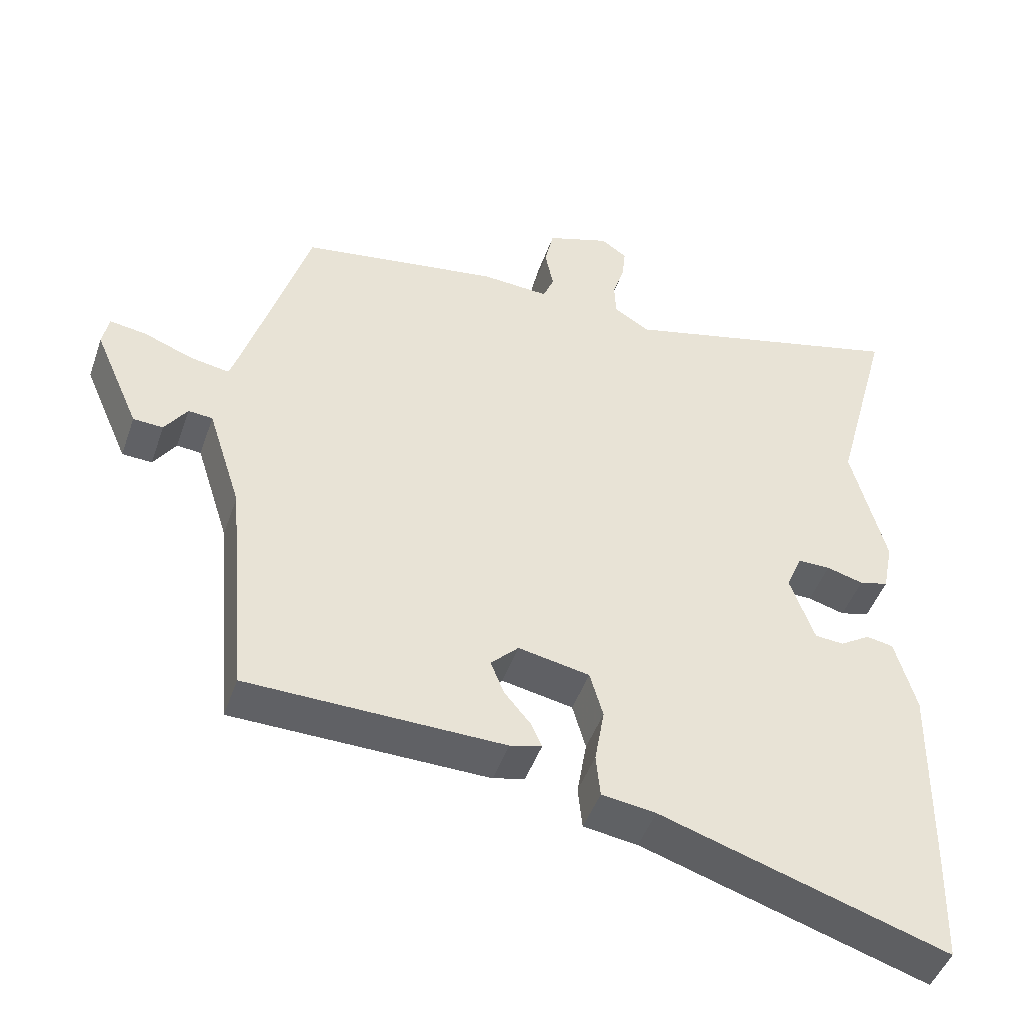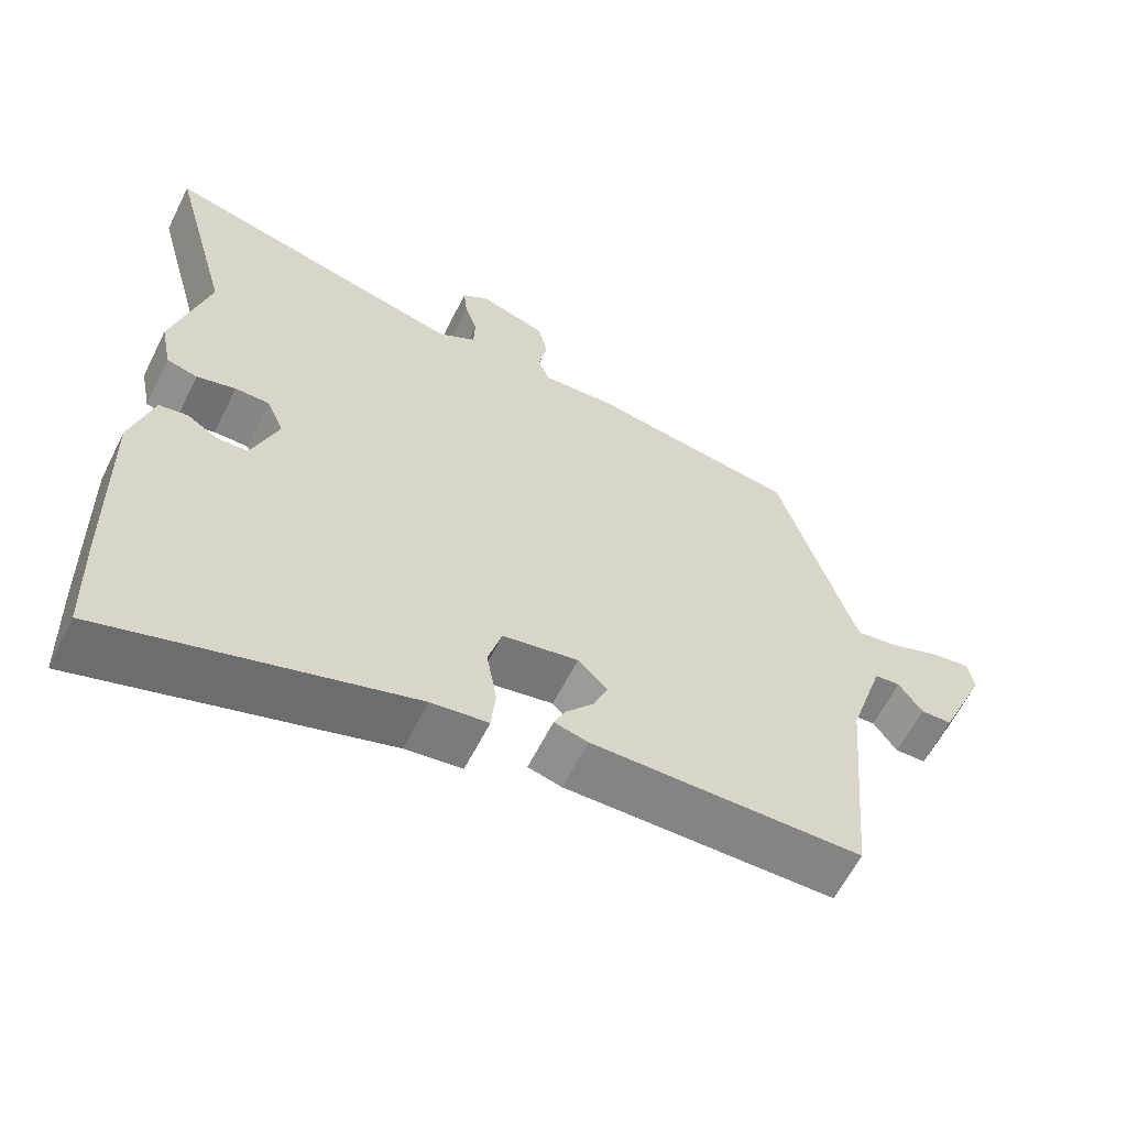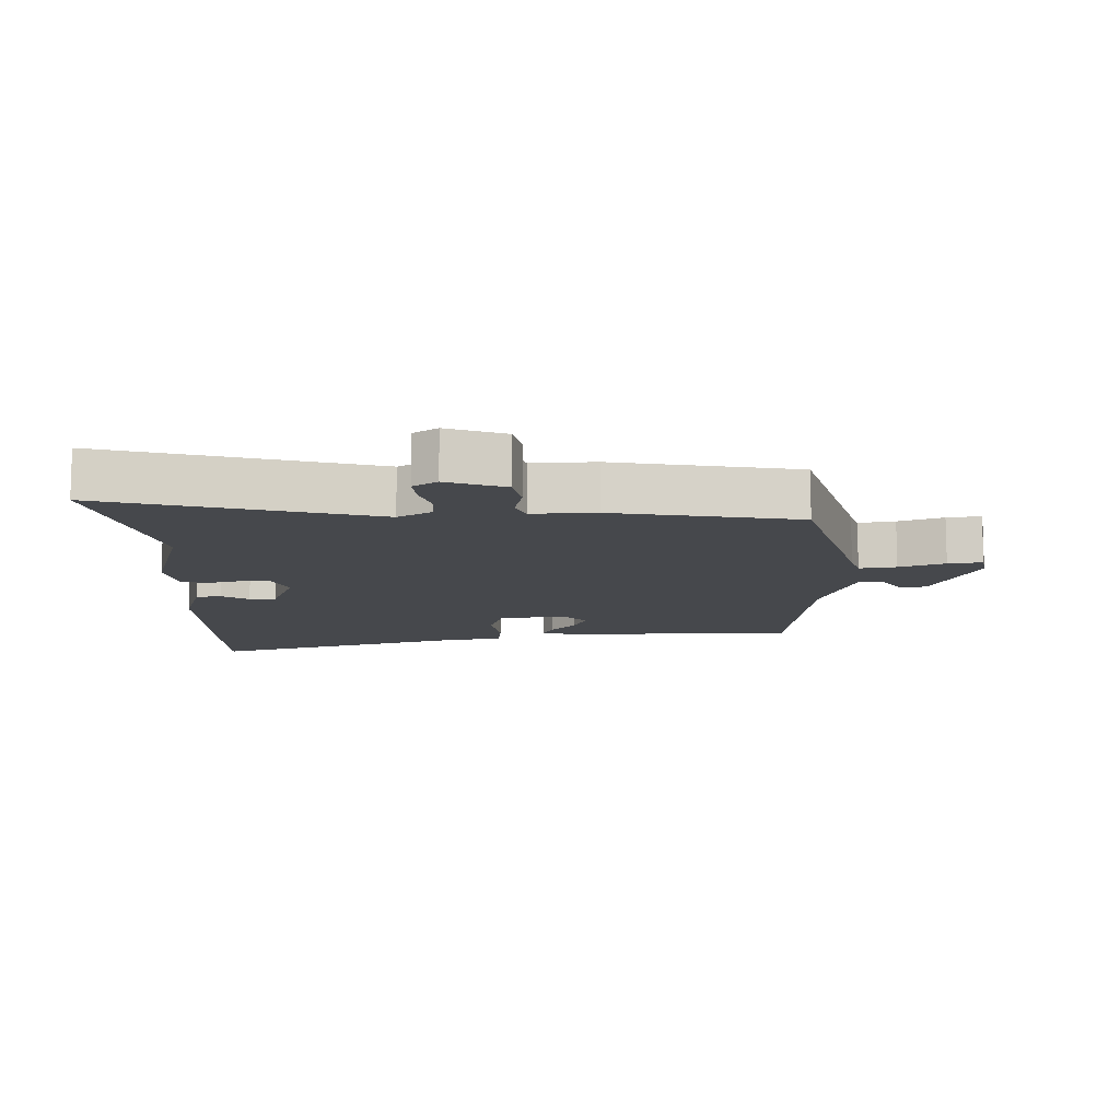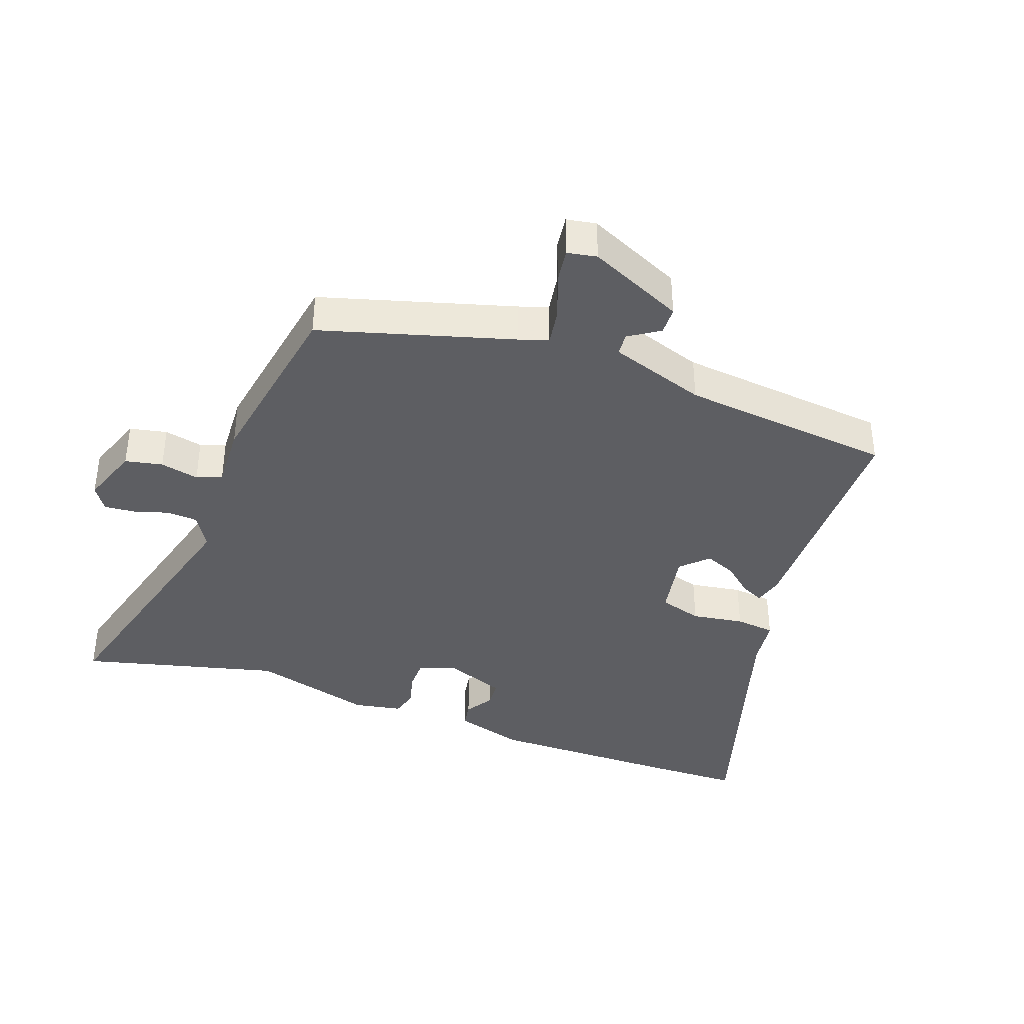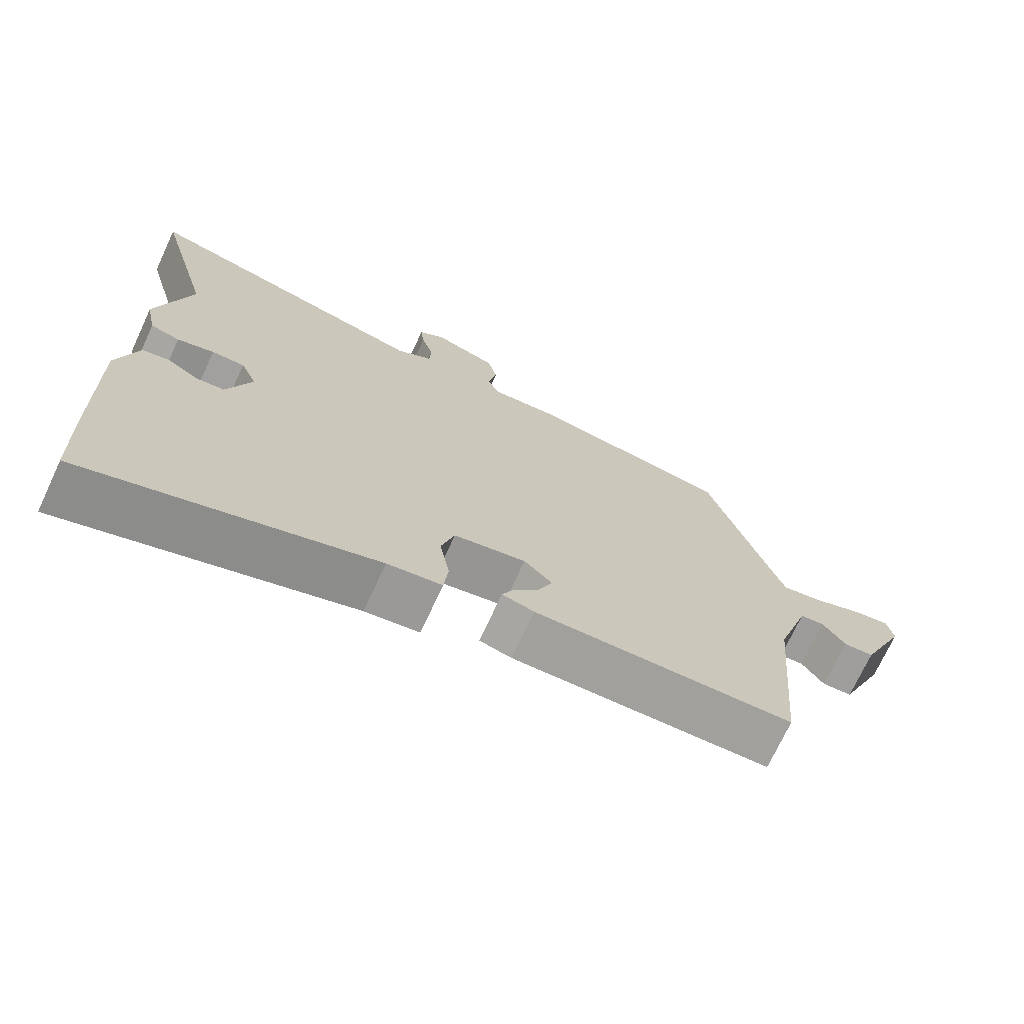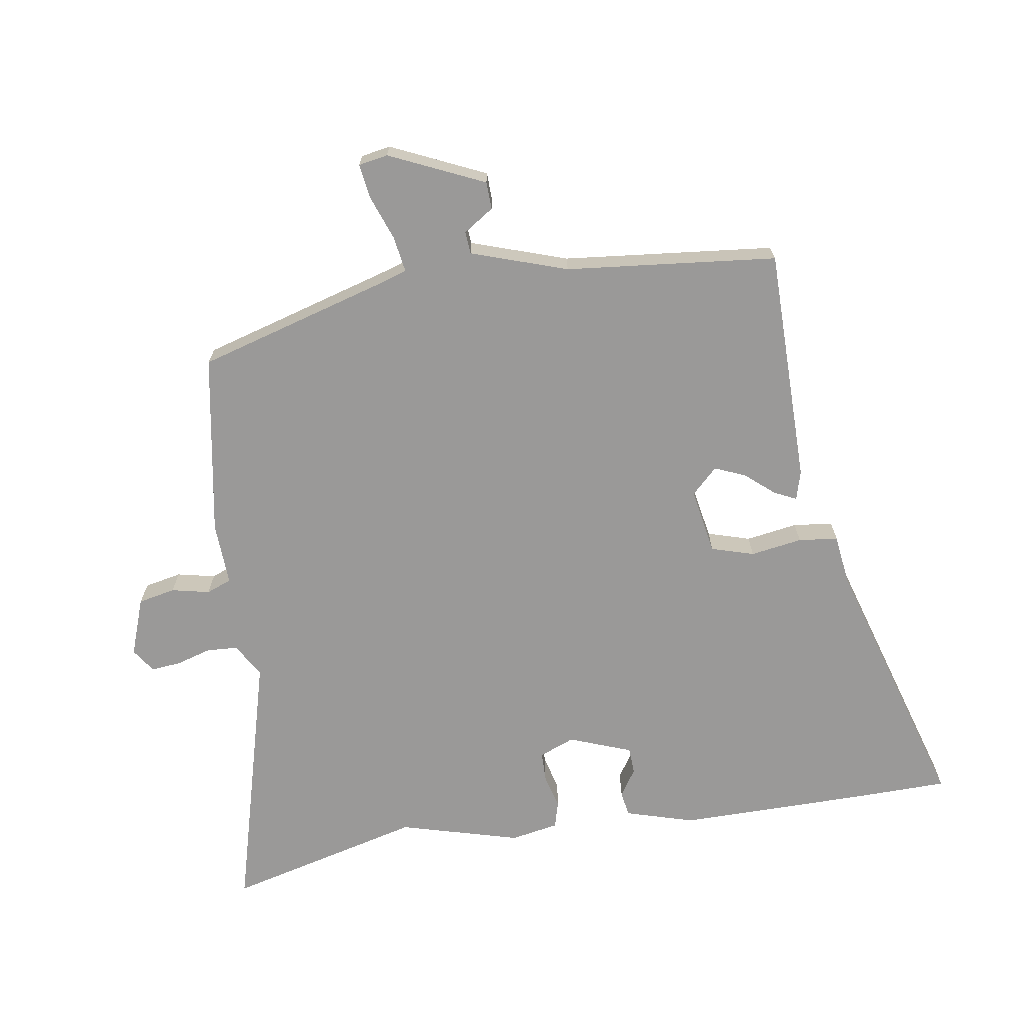
<metadata>
{"format":"obj","ext":"obj","renderer":"f3d","projection":"perspective","resolution":1024,"background":"white","views":[{"elev":-46.6,"azim":161.2,"up":"+Z"},{"elev":-61.7,"azim":-26.6,"up":"+Z"},{"elev":-11.3,"azim":0.2,"up":"+Y"},{"elev":-38.9,"azim":69.2,"up":"+Y"},{"elev":-71.9,"azim":-25.0,"up":"+Z"},{"elev":-69.1,"azim":98.1,"up":"+Y"}]}
</metadata>
<code>
v 0.492 0.07 -0.444
v 0.122 0.07 -0.451
v 0.076 0.07 -0.439
v 0.092 0.07 -0.404
v 0.13 0.07 -0.358
v 0.149 0.07 -0.31
v 0.109 0.07 -0.27
v 0.006 0.07 -0.29
v -0.013 0.07 -0.357
v 0.001 0.07 -0.438
v -0.005 0.07 -0.5
v -0.083 0.07 -0.511
v -0.495 0.07 -0.642
v -0.5 0.07 -0.491
v -0.506 0.07 -0.196
v -0.476 0.07 -0.088
v -0.437 0.07 -0.081
v -0.394 0.07 -0.108
v -0.352 0.07 -0.105
v -0.317 0.07 -0.007
v -0.34 0.07 0.048
v -0.387 0.07 0.048
v -0.44 0.07 0.033
v -0.482 0.07 0.044
v -0.497 0.07 0.119
v -0.448 0.07 0.308
v -0.531 0.07 0.615
v -0.113 0.07 0.509
v -0.061 0.07 0.541
v -0.059 0.07 0.59
v -0.076 0.07 0.644
v -0.081 0.07 0.691
v -0.044 0.07 0.717
v 0.047 0.07 0.686
v 0.06 0.07 0.628
v 0.048 0.07 0.568
v 0.064 0.07 0.529
v 0.162 0.07 0.535
v 0.449 0.07 0.49
v 0.54 0.07 0.192
v 0.555 0.07 0.147
v 0.612 0.07 0.157
v 0.682 0.07 0.184
v 0.735 0.07 0.192
v 0.744 0.07 0.146
v 0.679 0.07 -0.003
v 0.636 0.07 -0.005
v 0.604 0.07 0.042
v 0.569 0.07 0.039
v 0.521 0.07 -0.112
v 0.492 0 -0.444
v 0.122 0 -0.451
v 0.076 0 -0.439
v 0.092 0 -0.404
v 0.13 0 -0.358
v 0.149 0 -0.31
v 0.109 0 -0.27
v 0.006 0 -0.29
v -0.013 0 -0.357
v 0.001 0 -0.438
v -0.005 0 -0.5
v -0.083 0 -0.511
v -0.495 0 -0.642
v -0.5 0 -0.491
v -0.506 0 -0.196
v -0.476 0 -0.088
v -0.437 0 -0.081
v -0.394 0 -0.108
v -0.352 0 -0.105
v -0.317 0 -0.007
v -0.34 0 0.048
v -0.387 0 0.048
v -0.44 0 0.033
v -0.482 0 0.044
v -0.497 0 0.119
v -0.448 0 0.308
v -0.531 0 0.615
v -0.113 0 0.509
v -0.061 0 0.541
v -0.059 0 0.59
v -0.076 0 0.644
v -0.081 0 0.691
v -0.044 0 0.717
v 0.047 0 0.686
v 0.06 0 0.628
v 0.048 0 0.568
v 0.064 0 0.529
v 0.162 0 0.535
v 0.449 0 0.49
v 0.54 0 0.192
v 0.555 0 0.147
v 0.612 0 0.157
v 0.682 0 0.184
v 0.735 0 0.192
v 0.744 0 0.146
v 0.679 0 -0.003
v 0.636 0 -0.005
v 0.604 0 0.042
v 0.569 0 0.039
v 0.521 0 -0.112
f 45 46 47 48
f 45 48 49
f 42 43 44 45
f 41 42 45 49
f 40 41 49 50
f 37 38 39 40
f 33 34 35 36
f 33 36 37
f 30 31 32 33
f 29 30 33 37
f 28 29 37 40
f 26 27 28 40
f 22 23 24 25
f 21 22 25 26
f 20 21 26 40
f 15 16 17 18
f 15 18 19
f 12 13 14 15
f 12 15 19
f 9 10 11 12
f 8 9 12 19
f 7 8 19 20
f 2 3 4 5
f 2 5 6
f 1 2 6
f 50 1 6 7
f 7 20 40 50
f 98 97 96 95
f 99 98 95
f 95 94 93 92
f 99 95 92 91
f 100 99 91 90
f 90 89 88 87
f 86 85 84 83
f 87 86 83
f 83 82 81 80
f 87 83 80 79
f 90 87 79 78
f 90 78 77 76
f 75 74 73 72
f 76 75 72 71
f 90 76 71 70
f 68 67 66 65
f 69 68 65
f 65 64 63 62
f 69 65 62
f 62 61 60 59
f 69 62 59 58
f 70 69 58 57
f 55 54 53 52
f 56 55 52
f 56 52 51
f 57 56 51 100
f 100 90 70 57
f 1 51 52 2
f 2 52 53 3
f 3 53 54 4
f 4 54 55 5
f 5 55 56 6
f 6 56 57 7
f 7 57 58 8
f 8 58 59 9
f 9 59 60 10
f 10 60 61 11
f 11 61 62 12
f 12 62 63 13
f 13 63 64 14
f 14 64 65 15
f 15 65 66 16
f 16 66 67 17
f 17 67 68 18
f 18 68 69 19
f 19 69 70 20
f 20 70 71 21
f 21 71 72 22
f 22 72 73 23
f 23 73 74 24
f 24 74 75 25
f 25 75 76 26
f 26 76 77 27
f 27 77 78 28
f 28 78 79 29
f 29 79 80 30
f 30 80 81 31
f 31 81 82 32
f 32 82 83 33
f 33 83 84 34
f 34 84 85 35
f 35 85 86 36
f 36 86 87 37
f 37 87 88 38
f 38 88 89 39
f 39 89 90 40
f 40 90 91 41
f 41 91 92 42
f 42 92 93 43
f 43 93 94 44
f 44 94 95 45
f 45 95 96 46
f 46 96 97 47
f 47 97 98 48
f 48 98 99 49
f 49 99 100 50
f 50 100 51 1

</code>
